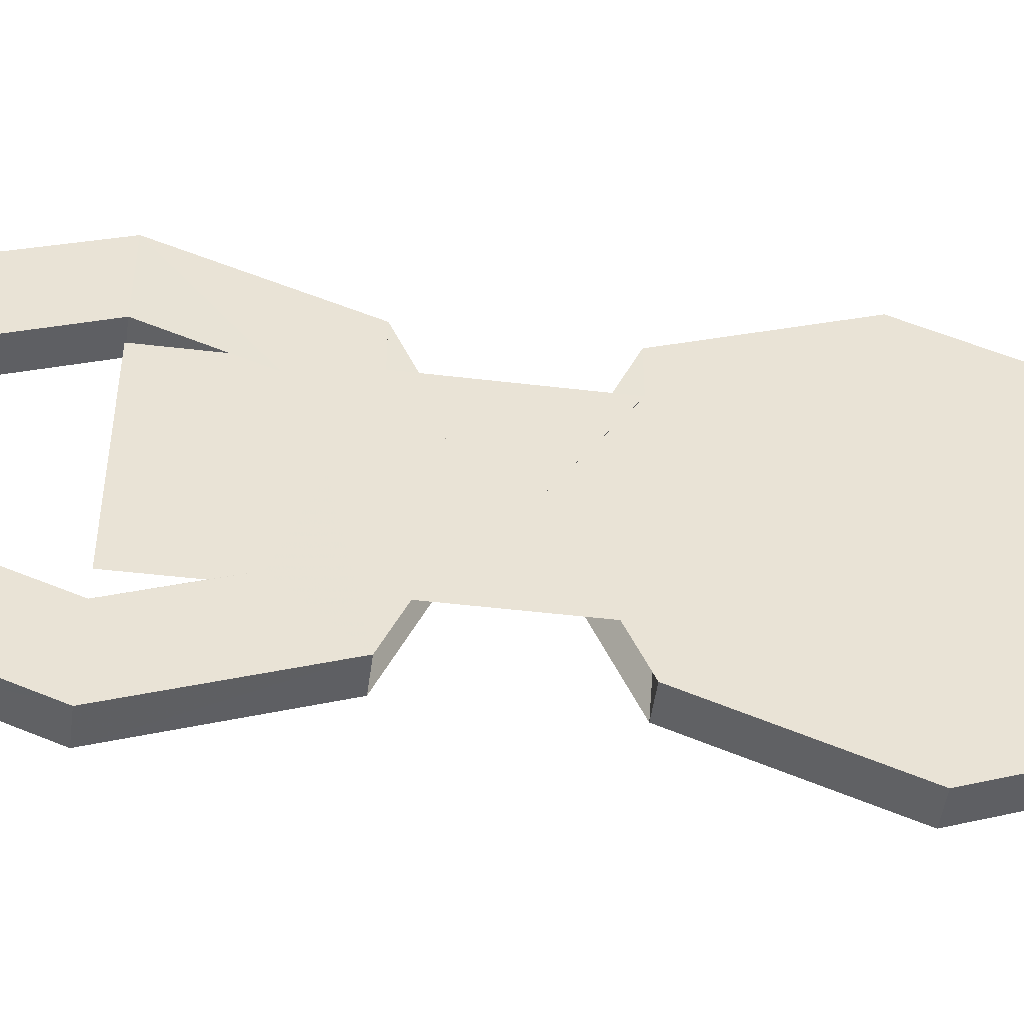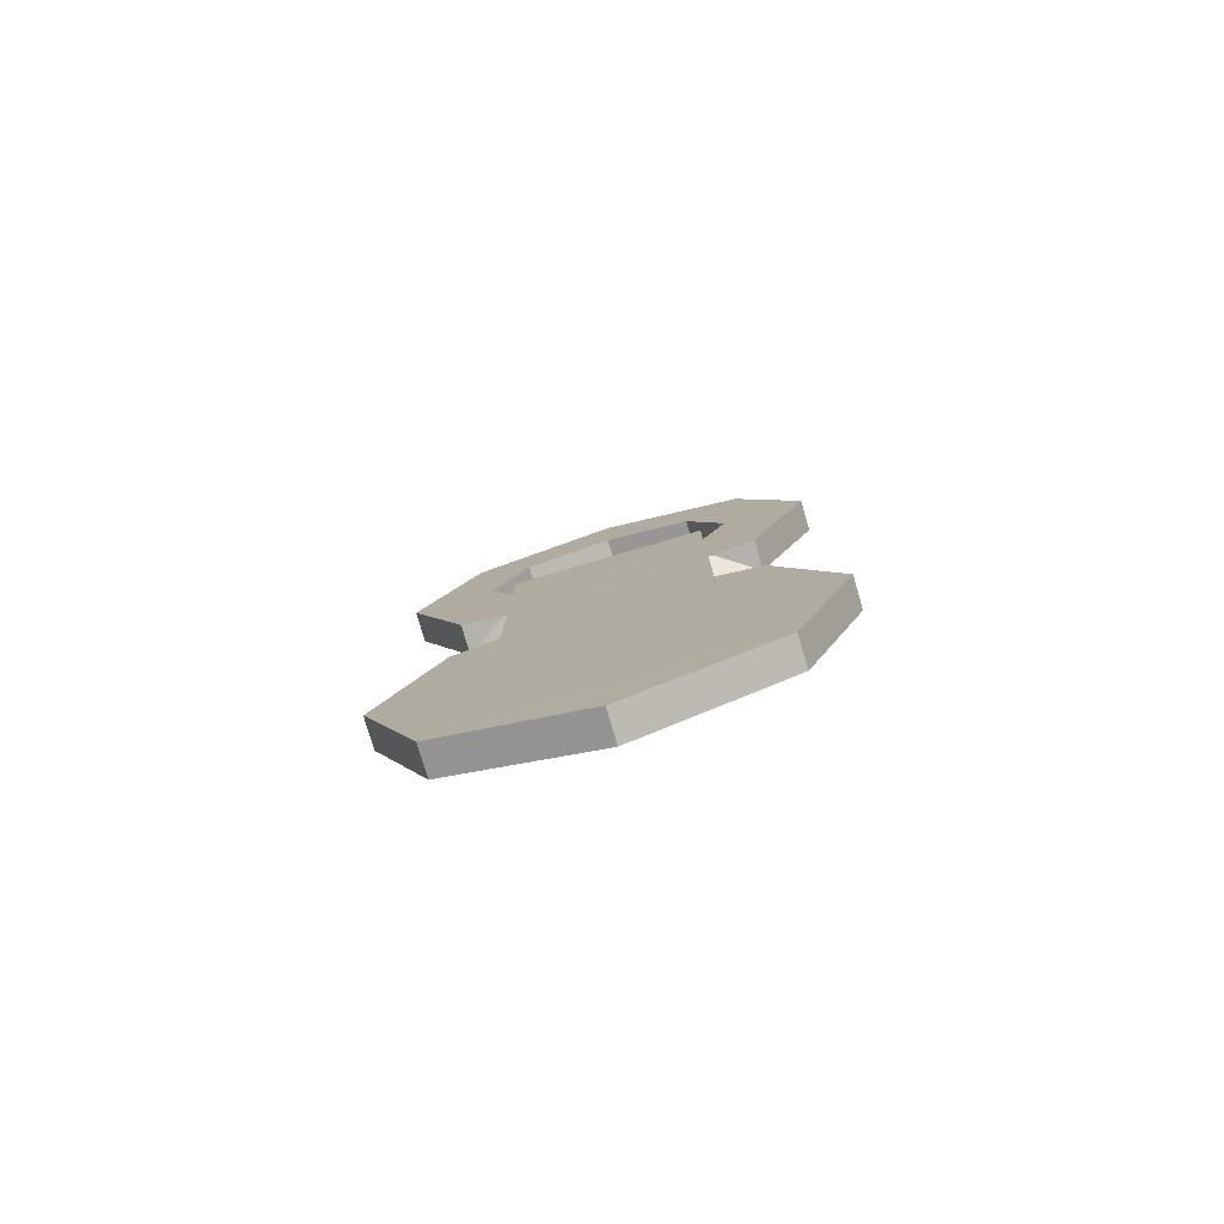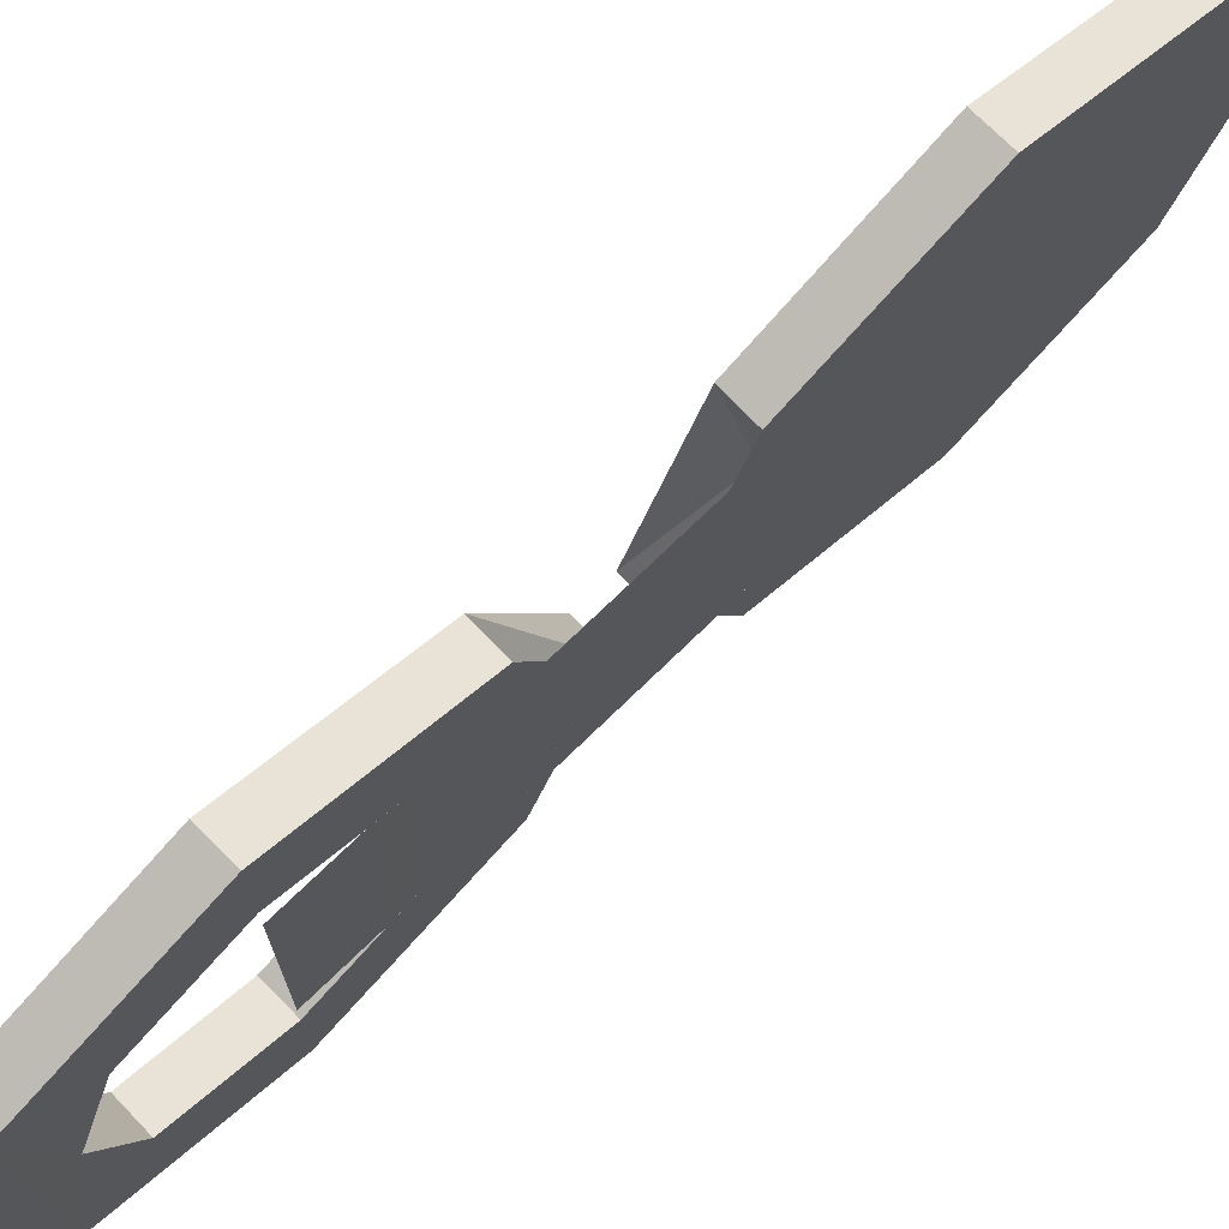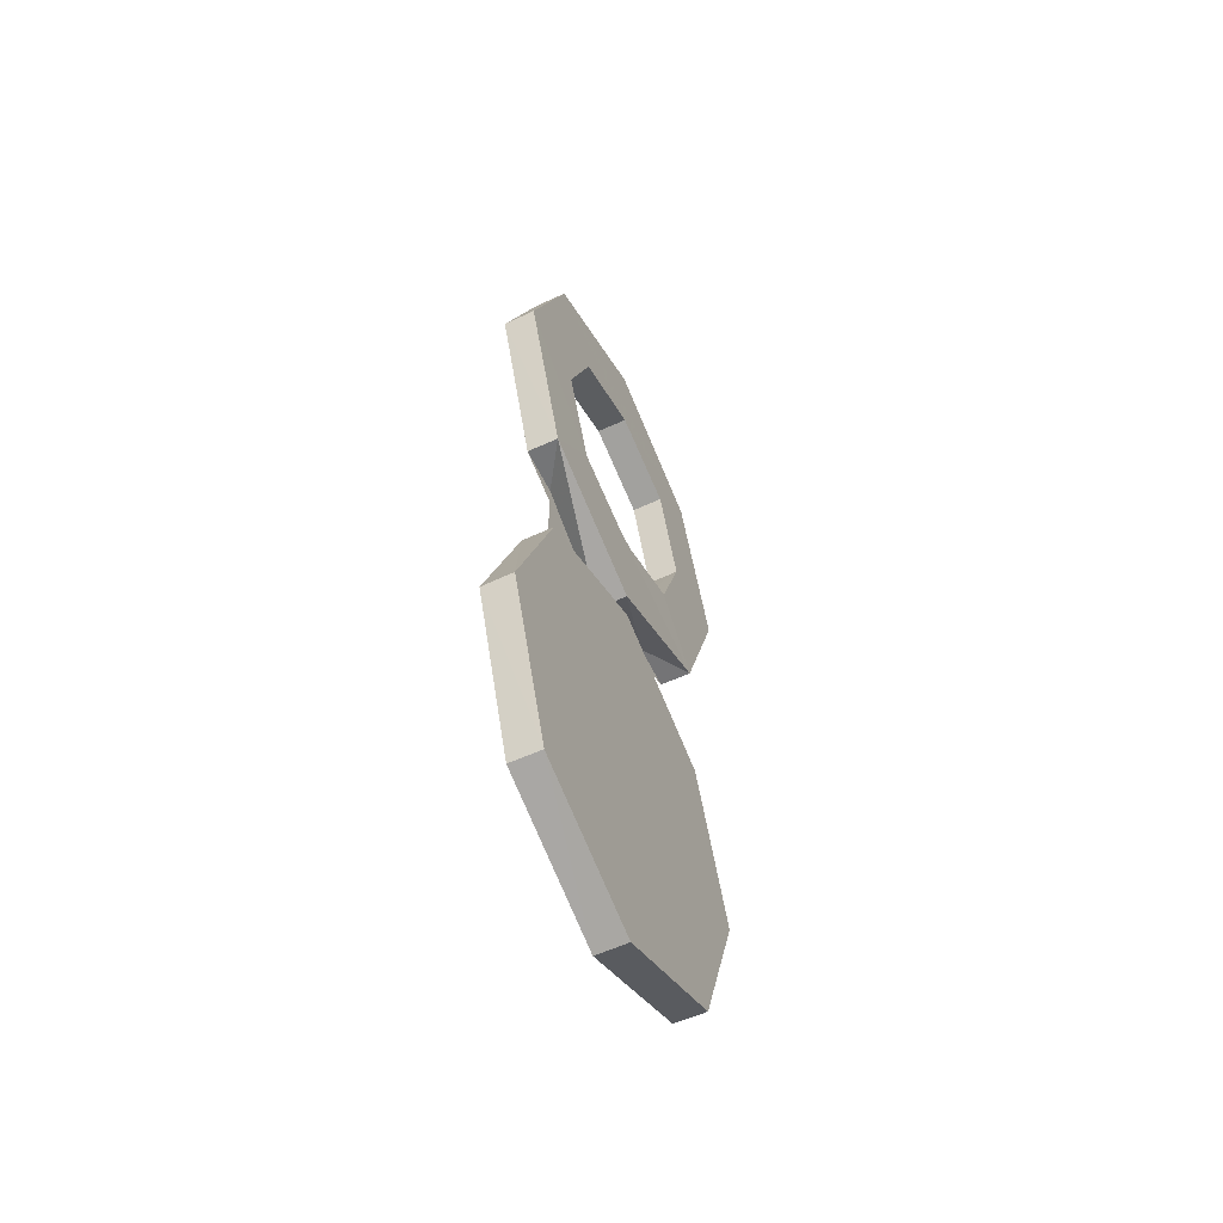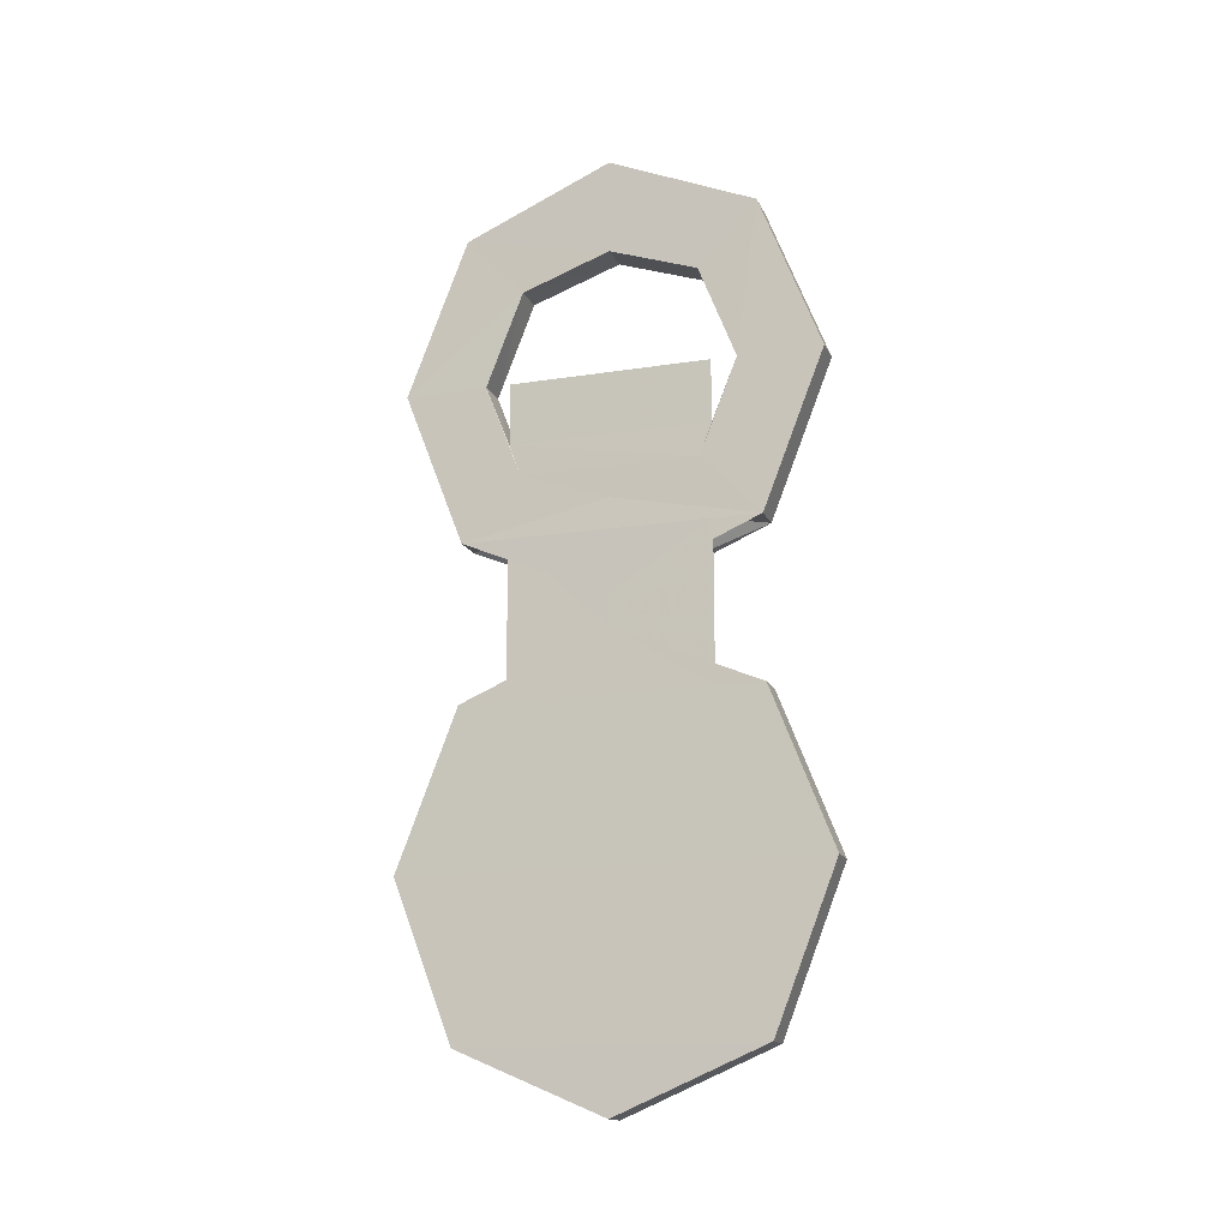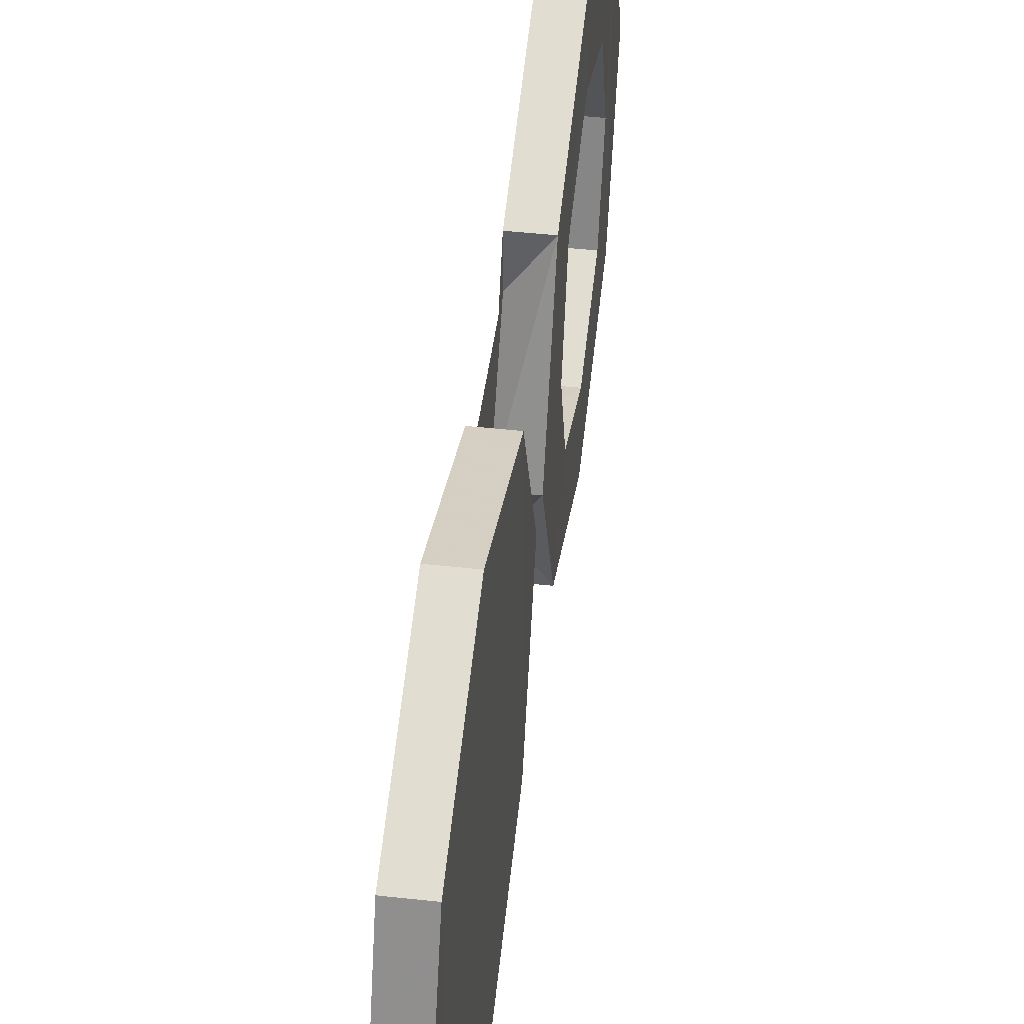
<metadata>
{"format":"obj","ext":"obj","renderer":"f3d","projection":"perspective","resolution":1024,"background":"white","views":[{"elev":-49.0,"azim":-97.6,"up":"+Z"},{"elev":-79.7,"azim":-73.6,"up":"+Y"},{"elev":73.4,"azim":-134.1,"up":"+Z"},{"elev":-56.3,"azim":25.6,"up":"+Y"},{"elev":-15.8,"azim":-71.5,"up":"+Y"},{"elev":46.6,"azim":7.2,"up":"+Z"}]}
</metadata>
<code>
o 26226
v 2253 1883 14.19
v 2253 1883 14.1
v 2253 1883 14.14
v 2253 1883 14.08
v 2253 1883 14.08
v 2253 1883 14.1
v 2253 1883 14.1
v 2253 1883 14.1
v 2253 1883 14.11
v 2253 1883 14.19
v 2253 1883 14.21
v 2253 1883 14.19
v 2253 1883 14.14
v 2253 1883 14.14
v 2253 1883 14.14
v 2253 1883 14.18
v 2253 1883 14.1
v 2253 1883 14.11
v 2253 1883 14.1
v 2253 1883 14.14
v 2253 1883 14.1
v 2253 1883 14.1
v 2253 1883 14.19
v 2253 1883 14.14
v 2253 1883 14.21
v 2253 1883 14.21
v 2253 1883 14.19
v 2253 1883 14.19
v 2253 1883 14.1
v 2253 1883 14.08
v 2253 1883 14.1
v 2253 1883 14.14
v 2253 1883 14.14
v 2253 1883 14.19
v 2253 1883 14.19
v 2253 1883 14.14
v 2253 1883 14.11
v 2253 1883 14.1
v 2253 1883 14.19
v 2253 1883 14.18
v 2253 1883 14.14
v 2253 1883 14.18
v 2253 1883 14.11
v 2253 1883 14.11
v 2253 1883 14.08
v 2253 1883 14.21
v 2253 1883 14.21
v 2253 1883 14.19
v 2253 1883 14.1
v 2253 1883 14.08
v 2253 1883 14.14
v 2253 1883 14.14
v 2253 1883 14.18
v 2253 1883 14.18
v 2253 1883 14.14
v 2253 1883 14.19
v 2253 1883 14.11
v 2253 1883 14.11
v 2253 1883 14.19
v 2253 1883 14.1
v 2253 1883 14.1
v 2253 1883 14.11
v 2253 1883 14.08
v 2253 1883 14.08
v 2253 1883 14.1
v 2253 1883 14.1
v 2253 1883 14.12
v 2253 1883 14.1
v 2253 1883 14.11
v 2253 1883 14.12
v 2253 1883 14.14
v 2253 1883 14.14
v 2253 1883 14.14
v 2253 1883 14.12
v 2253 1883 14.1
v 2253 1883 14.12
v 2253 1883 14.17
v 2253 1883 14.14
v 2253 1883 14.08
v 2253 1883 14.1
v 2253 1883 14.14
v 2253 1883 14.19
v 2253 1883 14.14
v 2253 1883 14.1
v 2253 1883 14.12
v 2253 1883 14.19
v 2253 1883 14.14
v 2253 1883 14.08
v 2253 1883 14.1
v 2253 1883 14.19
v 2253 1883 14.14
v 2253 1883 14.12
v 2253 1883 14.14
v 2253 1883 14.17
v 2253 1883 14.14
v 2253 1883 14.1
v 2253 1883 14.12
v 2253 1883 14.1
v 2253 1883 14.1
v 2253 1883 14.14
v 2253 1883 14.1
v 2253 1883 14.11
v 2253 1883 14.18
v 2253 1883 14.18
v 2253 1883 14.11
v 2253 1883 14.11
v 2253 1883 14.18
v 2253 1883 14.17
v 2253 1883 14.18
v 2253 1883 14.18
v 2253 1883 14.11
v 2253 1883 14.11
v 2253 1883 14.18
v 2253 1883 14.18
v 2253 1883 14.17
v 2253 1883 14.11
v 2253 1883 14.18
v 2253 1883 14.17
v 2253 1883 14.12
v 2253 1883 14.17
v 2253 1883 14.14
v 2253 1883 14.12
v 2253 1883 14.17
v 2253 1883 14.12
v 2253 1883 14.18
v 2253 1883 14.12
v 2253 1883 14.12
v 2253 1883 14.1
v 2253 1883 14.11
v 2253 1883 14.12
v 2253 1883 14.14
v 2253 1883 14.1
v 2253 1883 14.19
v 2253 1883 14.14
v 2253 1883 14.19
v 2253 1883 14.19
v 2253 1883 14.18
v 2253 1883 14.14
v 2253 1883 14.18
v 2253 1883 14.19
v 2253 1883 14.14
v 2253 1883 14.17
v 2253 1883 14.21
v 2253 1883 14.17
v 2253 1883 14.17
v 2253 1883 14.21
v 2253 1883 14.19
v 2253 1883 14.17
v 2253 1883 14.19
v 2253 1883 14.18
v 2253 1883 14.17
v 2253 1883 14.1
v 2253 1883 14.14
v 2253 1883 14.17
v 2253 1883 14.19
v 2253 1883 14.18
v 2253 1883 14.14
v 2253 1883 14.1
v 2253 1883 14.14
v 2253 1883 14.21
v 2253 1883 14.19
v 2253 1883 14.21
v 2253 1883 14.19
v 2253 1883 14.1
v 2253 1883 14.14
v 2253 1883 14.18
v 2253 1883 14.21
v 2253 1883 14.18
v 2253 1883 14.17
v 2253 1883 14.14
v 2253 1883 14.11
v 2253 1883 14.14
v 2253 1883 14.18
v 2253 1883 14.14
v 2253 1883 14.1
v 2253 1883 14.08
v 2253 1883 14.11
v 2253 1883 14.14
v 2253 1883 14.14
v 2253 1883 14.18
v 2253 1883 14.19
v 2253 1883 14.1
v 2253 1883 14.11
v 2253 1883 14.11
v 2253 1883 14.14
f 1 2 3
f 4 2 5
f 6 5 7
f 8 9 6
f 10 4 11
f 11 6 12
f 10 13 14
f 15 16 12
f 17 18 15
f 12 19 20
f 14 21 22
f 22 23 24
f 25 23 26
f 27 26 28
f 29 25 30
f 30 27 31
f 29 32 33
f 33 34 1
f 31 35 36
f 37 38 36
f 39 40 35
f 41 42 40
f 43 41 44
f 45 46 35
f 47 35 46
f 34 46 48
f 21 48 46
f 34 49 50
f 21 50 49
f 45 19 50
f 47 50 19
f 43 51 52
f 53 51 52
f 53 51 54
f 55 56 54
f 55 42 52
f 55 57 52
f 55 57 58
f 59 60 52
f 61 62 60
f 63 60 64
f 65 64 66
f 67 63 68
f 68 69 67
f 68 65 70
f 71 61 67
f 67 72 71
f 70 65 73
f 73 74 70
f 74 75 76
f 77 78 73
f 79 74 80
f 81 65 80
f 82 83 81
f 84 85 79
f 80 86 87
f 88 85 89
f 90 91 65
f 92 91 93
f 90 94 95
f 88 96 97
f 98 97 96
f 99 97 100
f 101 102 98
f 102 103 104
f 105 104 106
f 107 103 108
f 109 107 110
f 109 111 112
f 113 112 114
f 113 110 115
f 115 116 117
f 118 119 116
f 120 119 121
f 122 123 121
f 124 123 125
f 126 116 127
f 128 127 129
f 130 125 129
f 131 126 130
f 130 132 131
f 132 133 72
f 131 133 115
f 115 134 131
f 135 61 134
f 136 137 135
f 138 135 139
f 140 138 141
f 140 142 143
f 144 135 71
f 71 145 144
f 135 146 147
f 145 147 146
f 143 148 149
f 148 150 151
f 149 152 153
f 93 148 154
f 154 155 93
f 156 155 154
f 157 155 149
f 158 159 157
f 99 78 155
f 155 160 161
f 162 163 160
f 164 163 165
f 145 162 166
f 166 146 86
f 167 86 146
f 166 94 168
f 167 168 94
f 145 168 169
f 167 169 168
f 170 171 172
f 173 170 174
f 126 175 176
f 132 176 175
f 177 175 178
f 88 152 176
f 98 176 152
f 179 180 181
f 182 183 179
f 184 185 179

</code>
